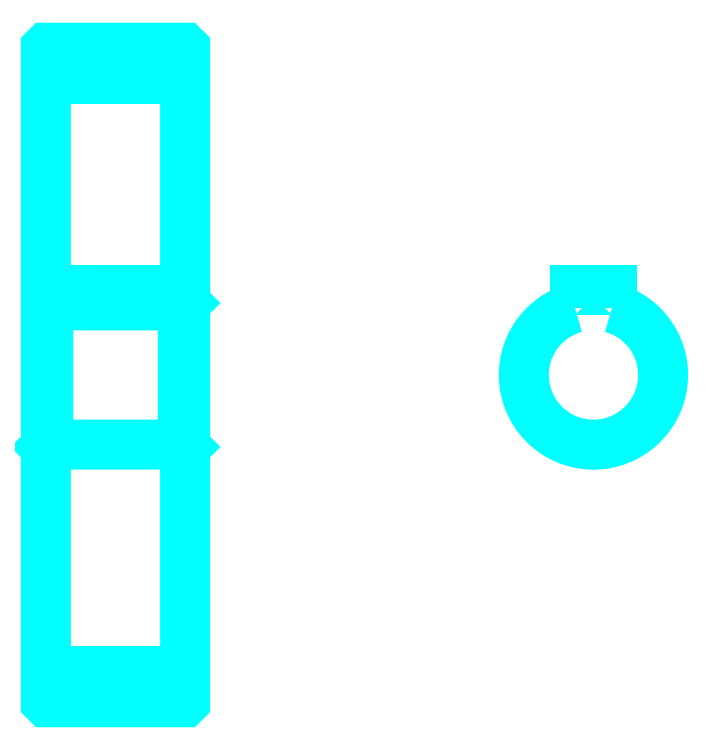
<metadata>
{"format":"dxf","ext":"dxf","renderer":"ezdxf+matplotlib","layout":"modelspace","background":"white","min_lineweight":24,"dpi":150}
</metadata>
<code>
0
SECTION
2
ENTITIES
0
LINE
8
0
10
131.6
20
185.1
30
0
11
161.6
21
185.1
31
0
0
LINE
8
0
10
131.6
20
57.64
30
0
11
161.6
21
57.64
31
0
0
LINE
8
0
10
161.6
20
136.9
30
0
11
161.1
21
136.4
31
0
0
LINE
8
0
10
161.6
20
105.9
30
0
11
161.1
21
106.4
31
0
0
LINE
8
0
10
131.6
20
105.9
30
0
11
132.1
21
106.4
31
0
0
POLYLINE
8
0
66
1
10
0
20
0
30
0
70
2
0
VERTEX
8
0
10
131.6
20
105.9
30
0
70
0
0
VERTEX
8
0
10
131.6
20
50.99
30
0
70
0
0
VERTEX
8
0
10
131.7
20
50.89
30
0
70
0
0
VERTEX
8
0
10
161.5
20
50.89
30
0
70
0
0
VERTEX
8
0
10
161.6
20
50.99
30
0
70
0
0
VERTEX
8
0
10
161.6
20
191.8
30
0
70
0
0
VERTEX
8
0
10
161.5
20
191.9
30
0
70
0
0
VERTEX
8
0
10
131.7
20
191.9
30
0
70
0
0
VERTEX
8
0
10
131.6
20
191.8
30
0
70
0
0
VERTEX
8
0
10
131.6
20
105.9
30
0
70
0
0
SEQEND
8
0
0
POLYLINE
8
0
66
1
10
0
20
0
30
0
70
2
0
VERTEX
8
0
10
131.6
20
136.9
30
0
70
0
0
VERTEX
8
0
10
132.1
20
136.4
30
0
70
0
0
VERTEX
8
0
10
132.1
20
106.4
30
0
70
0
0
VERTEX
8
0
10
161.1
20
106.4
30
0
70
0
0
VERTEX
8
0
10
161.1
20
136.4
30
0
70
0
0
VERTEX
8
0
10
132.1
20
136.4
30
0
70
0
0
SEQEND
8
0
0
ARC
8
0
10
249.6
20
121.4
30
0
40
15
50
105.5
51
74.53
0
POLYLINE
8
0
66
1
10
0
20
0
30
0
70
2
0
VERTEX
8
0
10
253.6
20
135.8
30
0
70
0
0
VERTEX
8
0
10
253.6
20
139.7
30
0
70
0
0
VERTEX
8
0
10
245.6
20
139.7
30
0
70
0
0
VERTEX
8
0
10
245.6
20
135.8
30
0
70
0
0
SEQEND
8
0
0
LINE
8
0
10
131.6
20
139.7
30
0
11
161.6
21
139.7
31
0
0
ENDSEC
0
EOF

</code>
